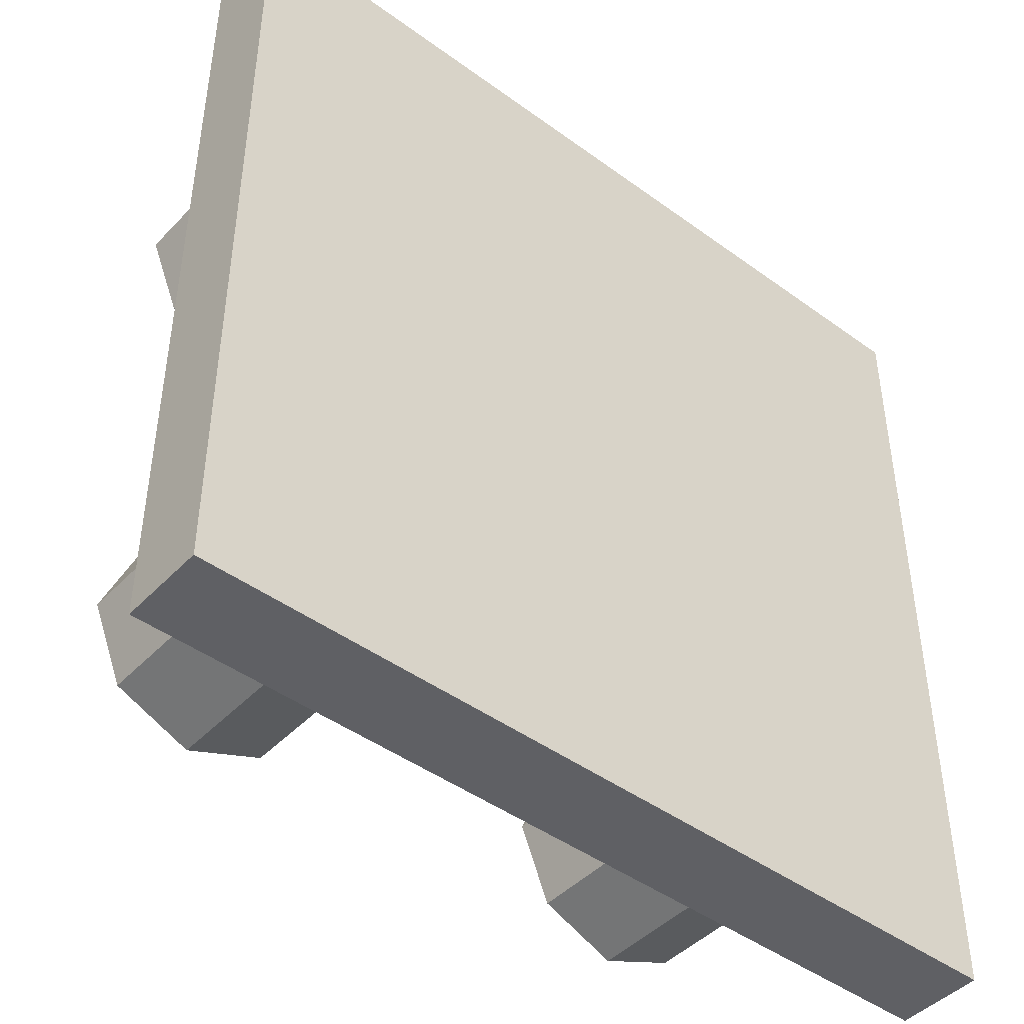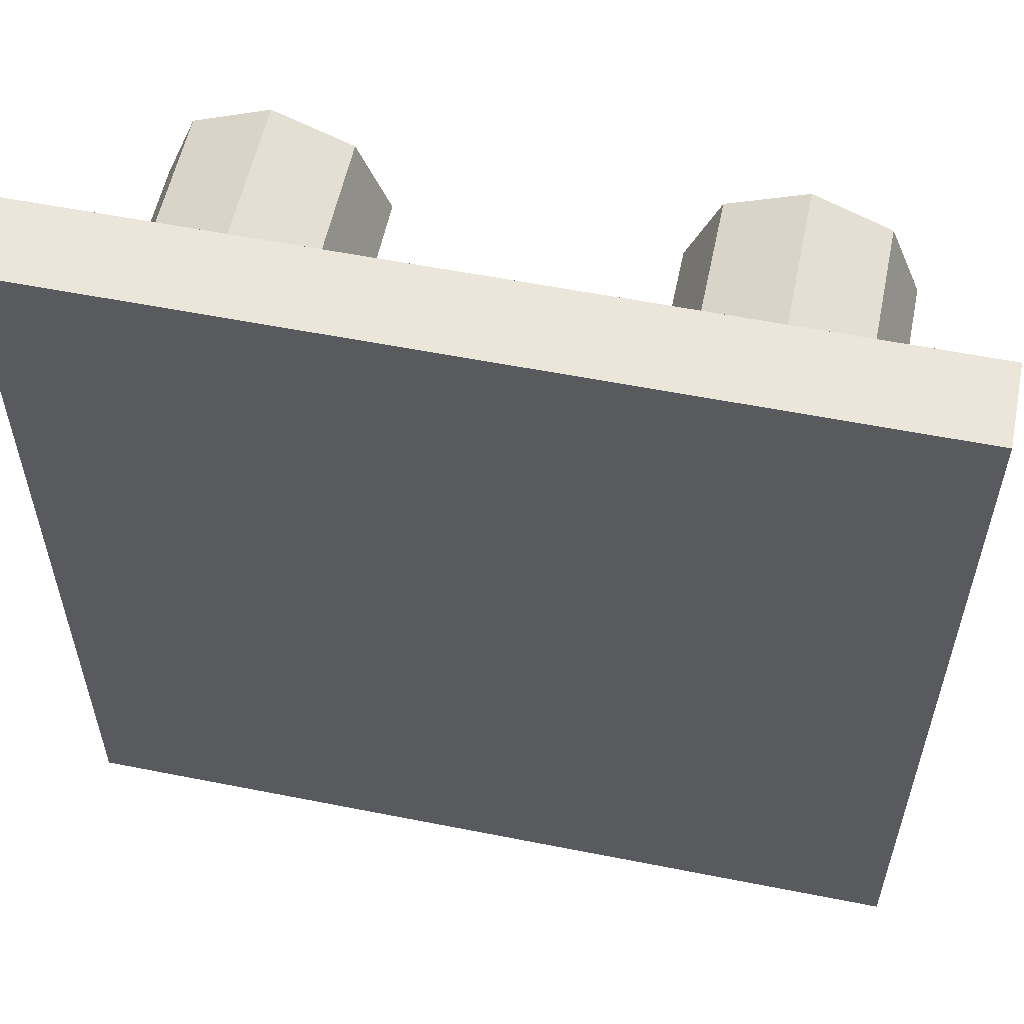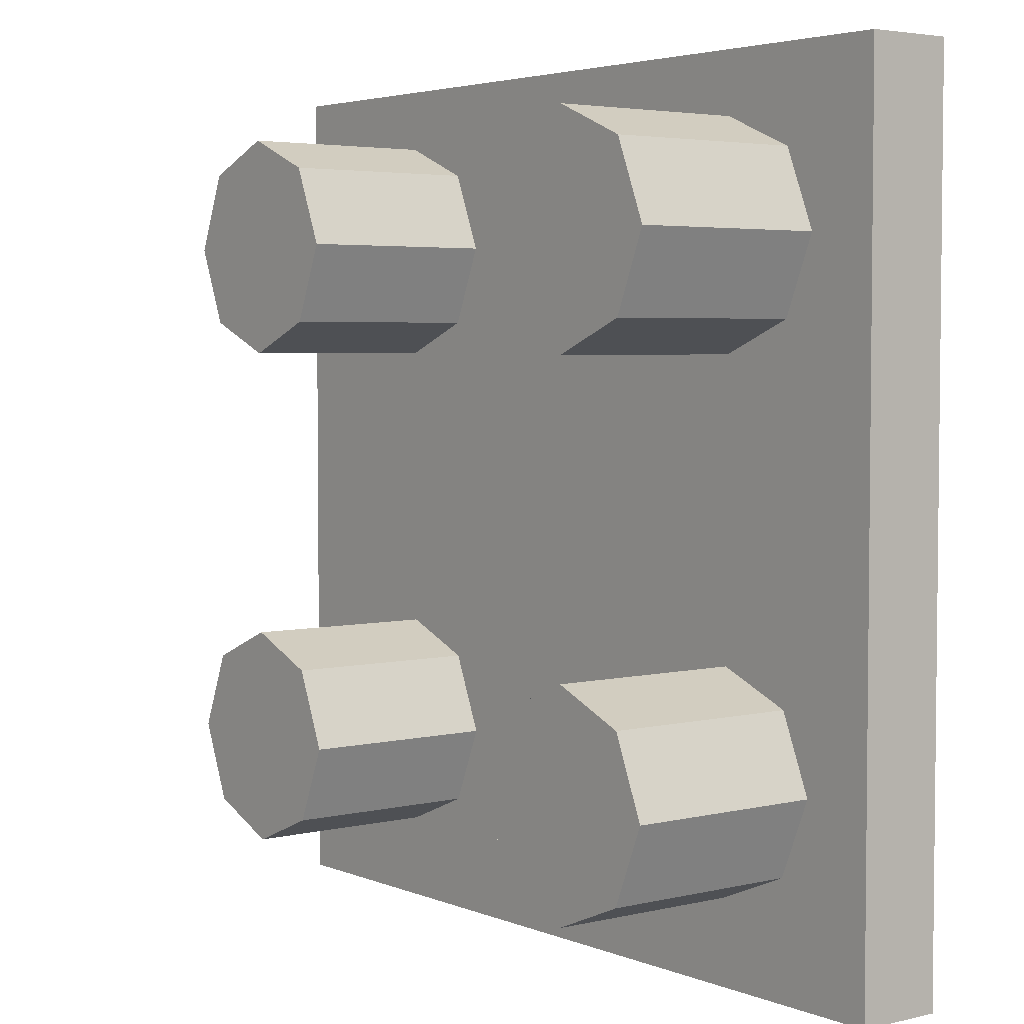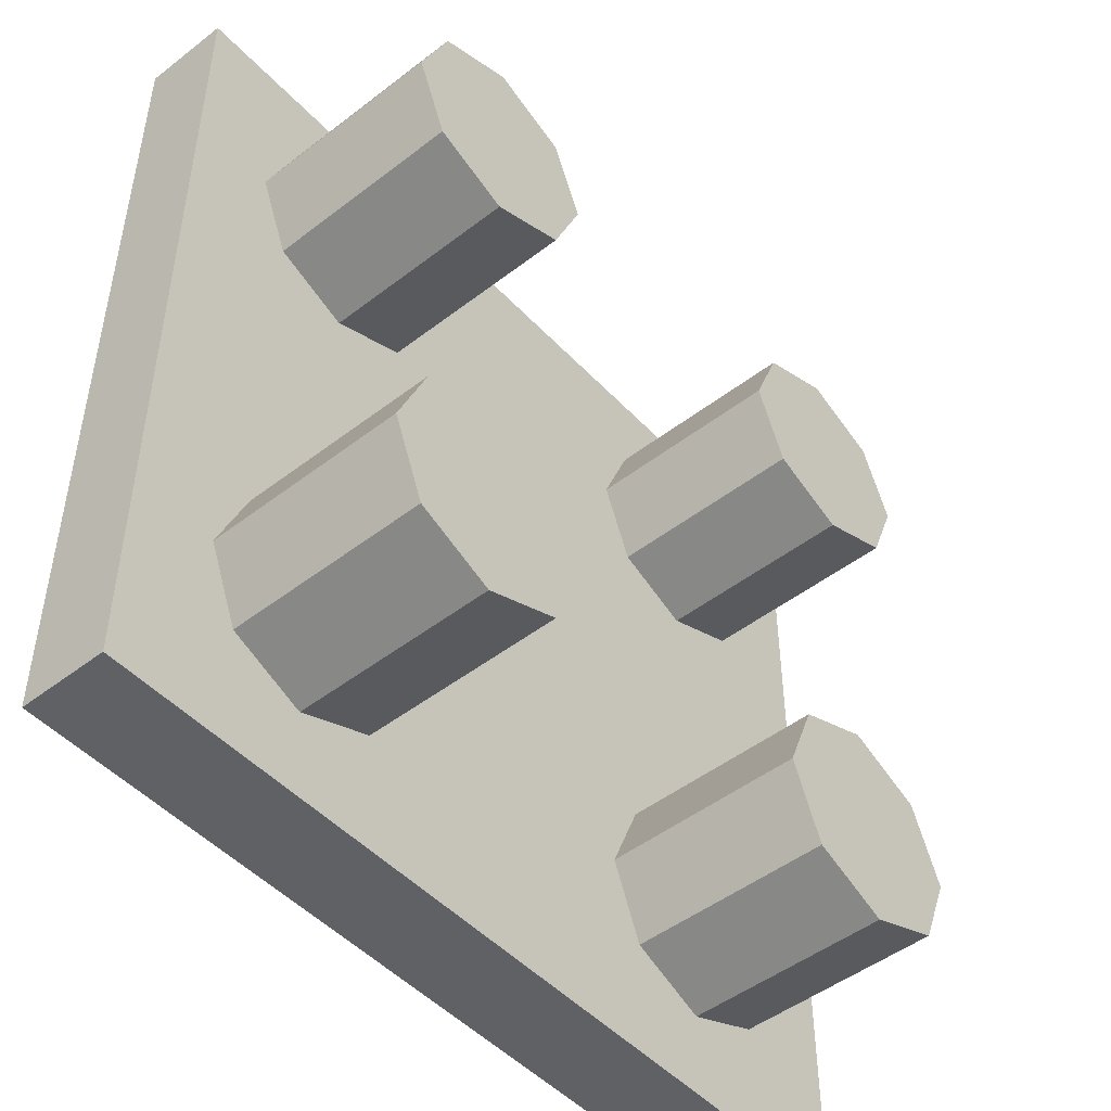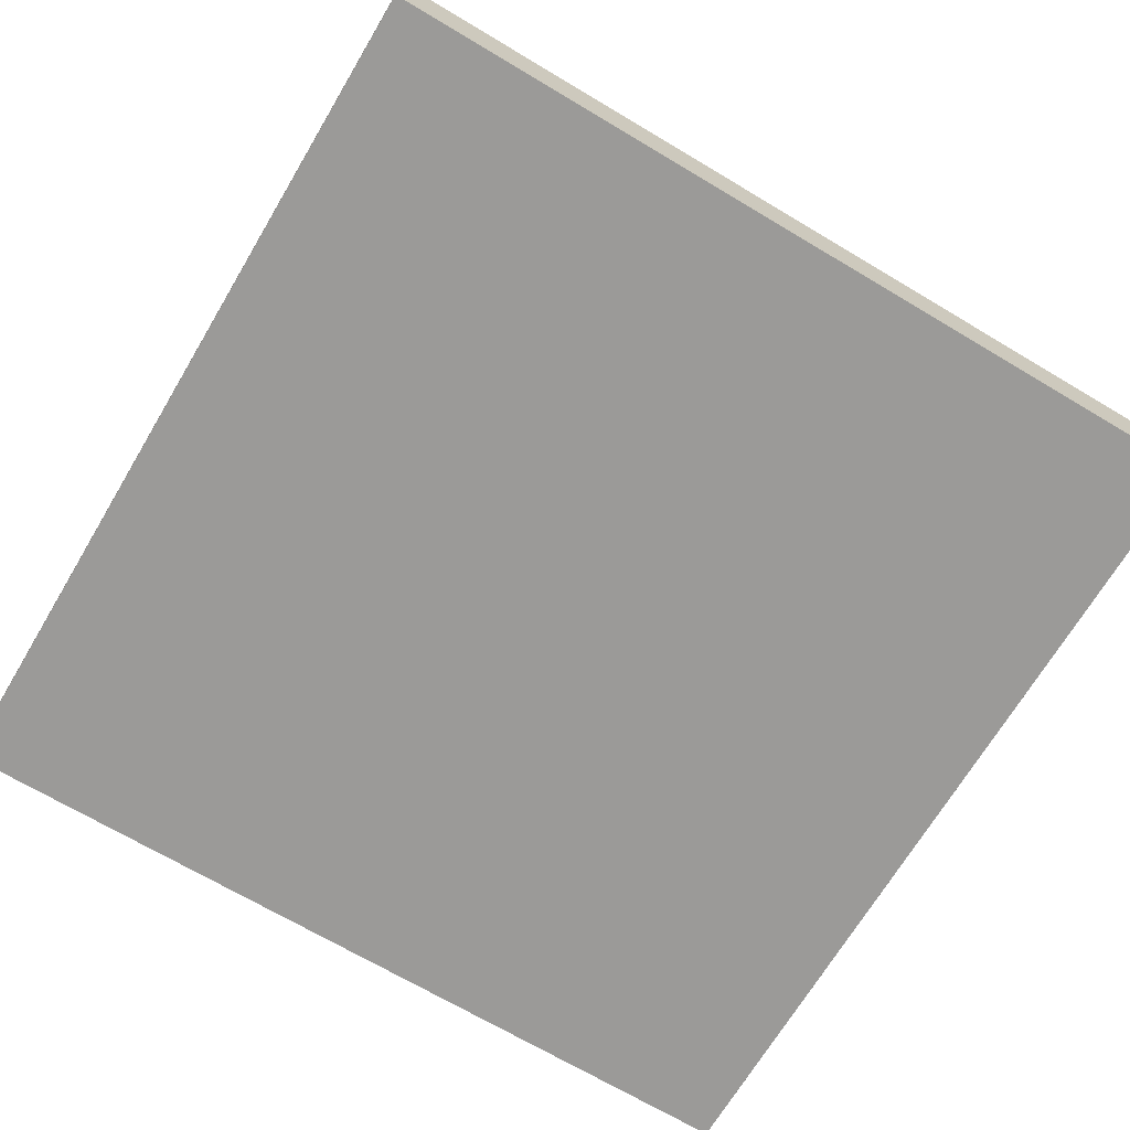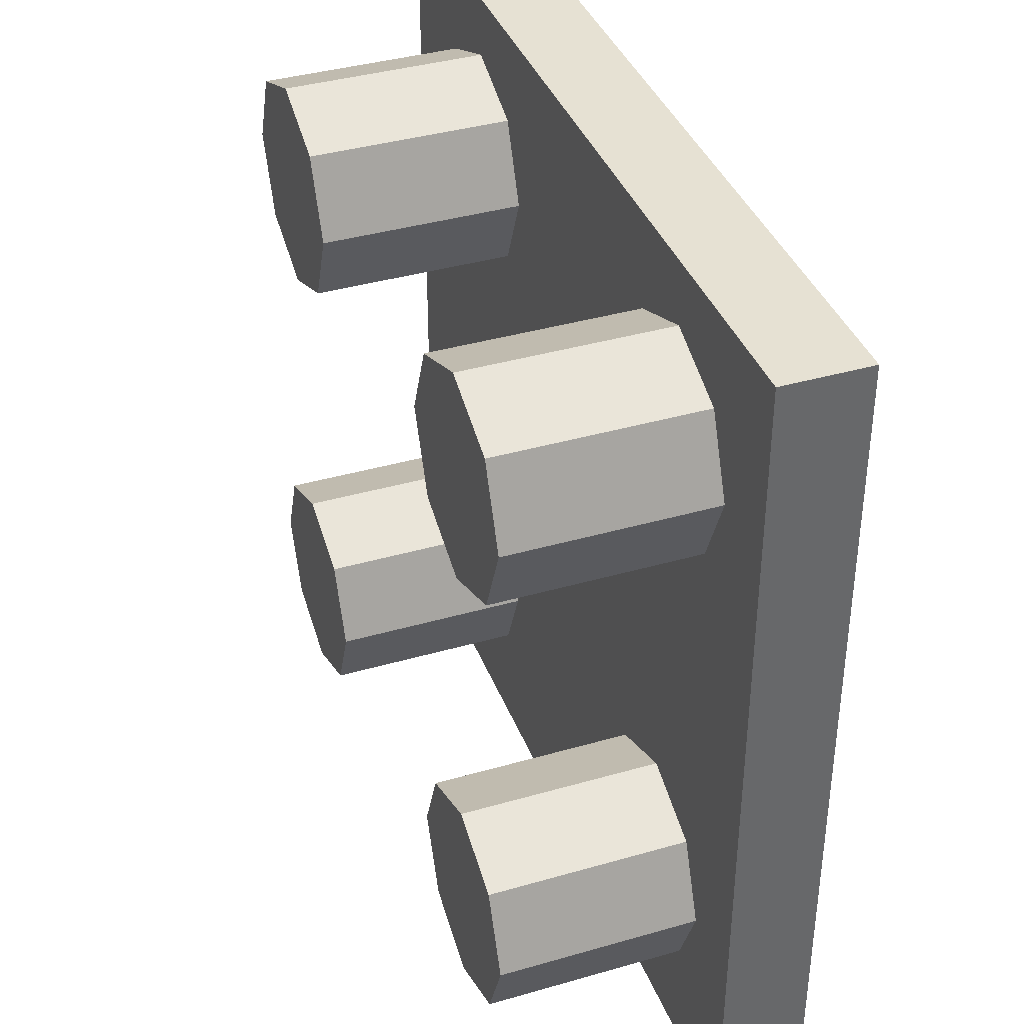
<metadata>
{"format":"obj","ext":"obj","renderer":"f3d","projection":"perspective","resolution":1024,"background":"white","views":[{"elev":-45.0,"azim":139.8,"up":"+Y"},{"elev":56.5,"azim":-168.3,"up":"+Y"},{"elev":3.9,"azim":52.3,"up":"+Y"},{"elev":-48.4,"azim":-49.3,"up":"+Y"},{"elev":-69.3,"azim":-120.8,"up":"+Z"},{"elev":38.8,"azim":70.1,"up":"+Y"}]}
</metadata>
<code>
o Cube_Cube.001
v -2 -2 -0.4094
v -2 -2 -0.009369
v -2 2 -0.4094
v -2 2 -0.009369
v 2 -2 -0.4094
v 2 -2 -0.009369
v 2 2 -0.4094
v 2 2 -0.009369
v -1.112 -0.6087 -0.1012
v -1.112 -0.6087 0.8989
v -0.7581 -0.7551 -0.1012
v -0.7581 -0.7551 0.8989
v -0.6116 -1.109 -0.1012
v -0.6116 -1.109 0.8989
v -0.7581 -1.462 -0.1012
v -0.7581 -1.462 0.8989
v -1.112 -1.609 -0.1012
v -1.112 -1.609 0.8989
v -1.465 -1.462 -0.1012
v -1.465 -1.462 0.8989
v -1.612 -1.109 -0.1012
v -1.612 -1.109 0.8989
v -1.465 -0.7551 -0.1012
v -1.465 -0.7551 0.8989
v 1.163 -0.6087 -0.1012
v 1.163 -0.6087 0.8989
v 1.517 -0.7551 -0.1012
v 1.517 -0.7551 0.8989
v 1.663 -1.109 -0.1012
v 1.663 -1.109 0.8989
v 1.517 -1.462 -0.1012
v 1.517 -1.462 0.8989
v 1.163 -1.609 -0.1012
v 1.163 -1.609 0.8989
v 0.8097 -1.462 -0.1012
v 0.8097 -1.462 0.8989
v 0.6632 -1.109 -0.1012
v 0.6632 -1.109 0.8989
v 0.8097 -0.7551 -0.1012
v 0.8097 -0.7551 0.8989
v 1.163 1.721 -0.1012
v 1.163 1.721 0.8989
v 1.517 1.575 -0.1012
v 1.517 1.575 0.8989
v 1.663 1.221 -0.1012
v 1.663 1.221 0.8989
v 1.517 0.8674 -0.1012
v 1.517 0.8674 0.8989
v 1.163 0.721 -0.1012
v 1.163 0.721 0.8989
v 0.8097 0.8674 -0.1012
v 0.8097 0.8674 0.8989
v 0.6632 1.221 -0.1012
v 0.6632 1.221 0.8989
v 0.8097 1.575 -0.1012
v 0.8097 1.575 0.8989
v -1.112 1.721 -0.1012
v -1.112 1.721 0.8989
v -0.7581 1.575 -0.1012
v -0.7581 1.575 0.8989
v -0.6116 1.221 -0.1012
v -0.6116 1.221 0.8989
v -0.7581 0.8674 -0.1012
v -0.7581 0.8674 0.8989
v -1.112 0.721 -0.1012
v -1.112 0.721 0.8989
v -1.465 0.8674 -0.1012
v -1.465 0.8674 0.8989
v -1.612 1.221 -0.1012
v -1.612 1.221 0.8989
v -1.465 1.575 -0.1012
v -1.465 1.575 0.8989
f 1 2 4 3
f 3 4 8 7
f 7 8 6 5
f 5 6 2 1
f 3 7 5 1
f 8 4 2 6
f 9 10 12 11
f 11 12 14 13
f 13 14 16 15
f 15 16 18 17
f 17 18 20 19
f 19 20 22 21
f 12 10 24 22 20 18 16 14
f 21 22 24 23
f 23 24 10 9
f 9 11 13 15 17 19 21 23
f 25 26 28 27
f 27 28 30 29
f 29 30 32 31
f 31 32 34 33
f 33 34 36 35
f 35 36 38 37
f 28 26 40 38 36 34 32 30
f 37 38 40 39
f 39 40 26 25
f 25 27 29 31 33 35 37 39
f 41 42 44 43
f 43 44 46 45
f 45 46 48 47
f 47 48 50 49
f 49 50 52 51
f 51 52 54 53
f 44 42 56 54 52 50 48 46
f 53 54 56 55
f 55 56 42 41
f 41 43 45 47 49 51 53 55
f 57 58 60 59
f 59 60 62 61
f 61 62 64 63
f 63 64 66 65
f 65 66 68 67
f 67 68 70 69
f 60 58 72 70 68 66 64 62
f 69 70 72 71
f 71 72 58 57
f 57 59 61 63 65 67 69 71

</code>
